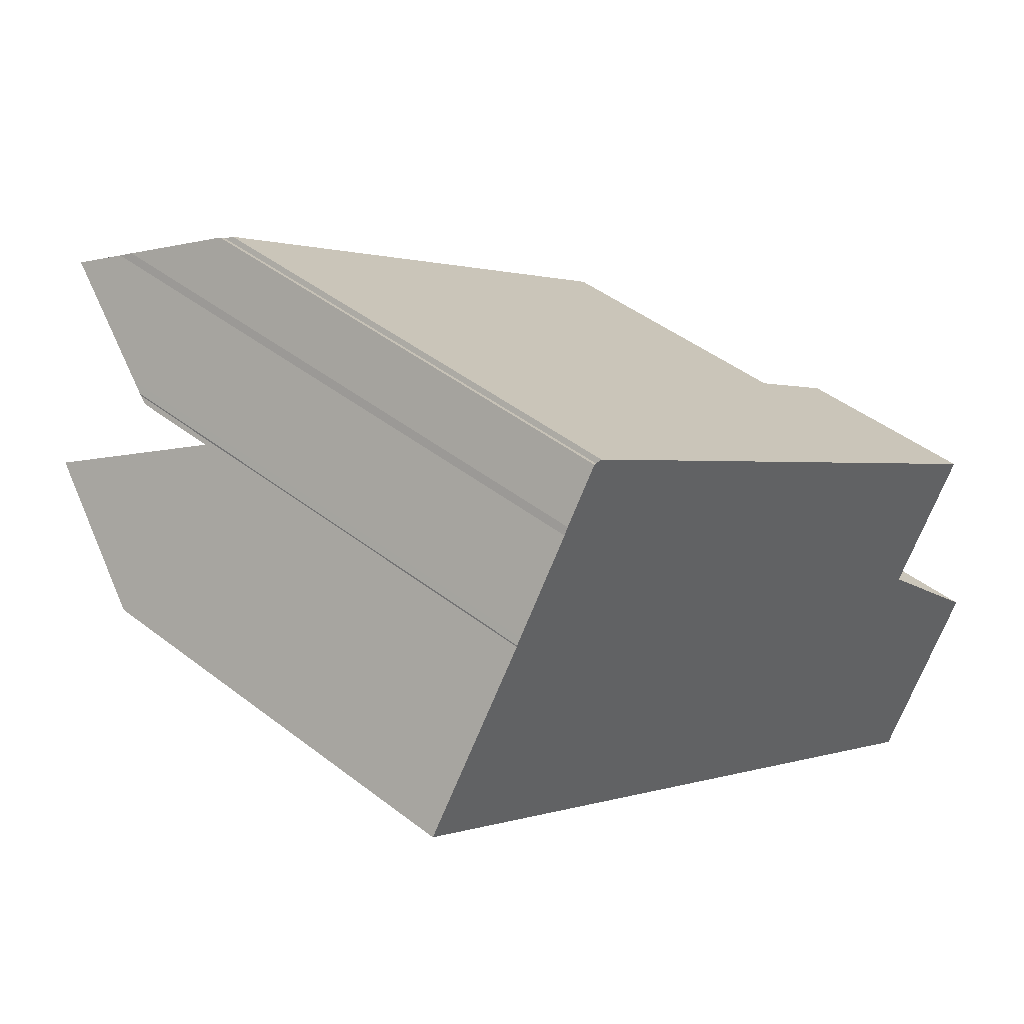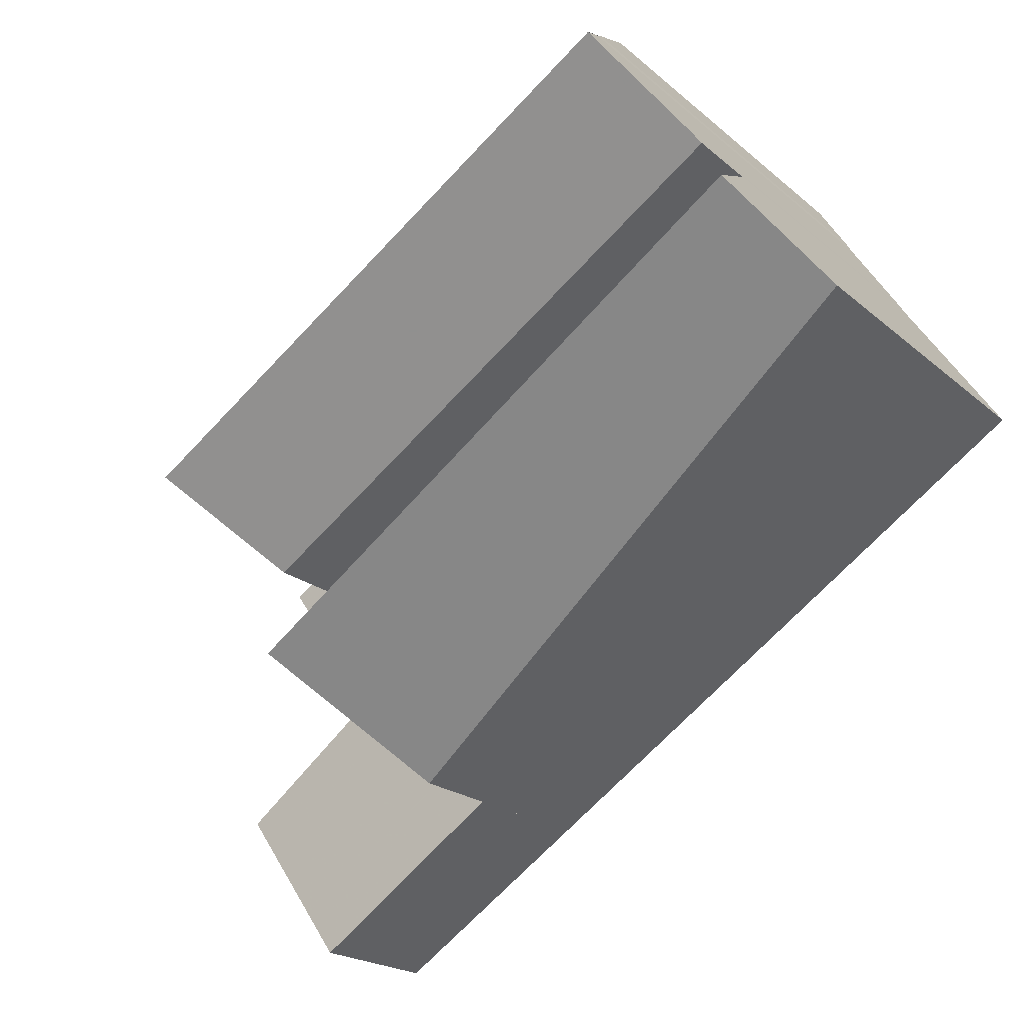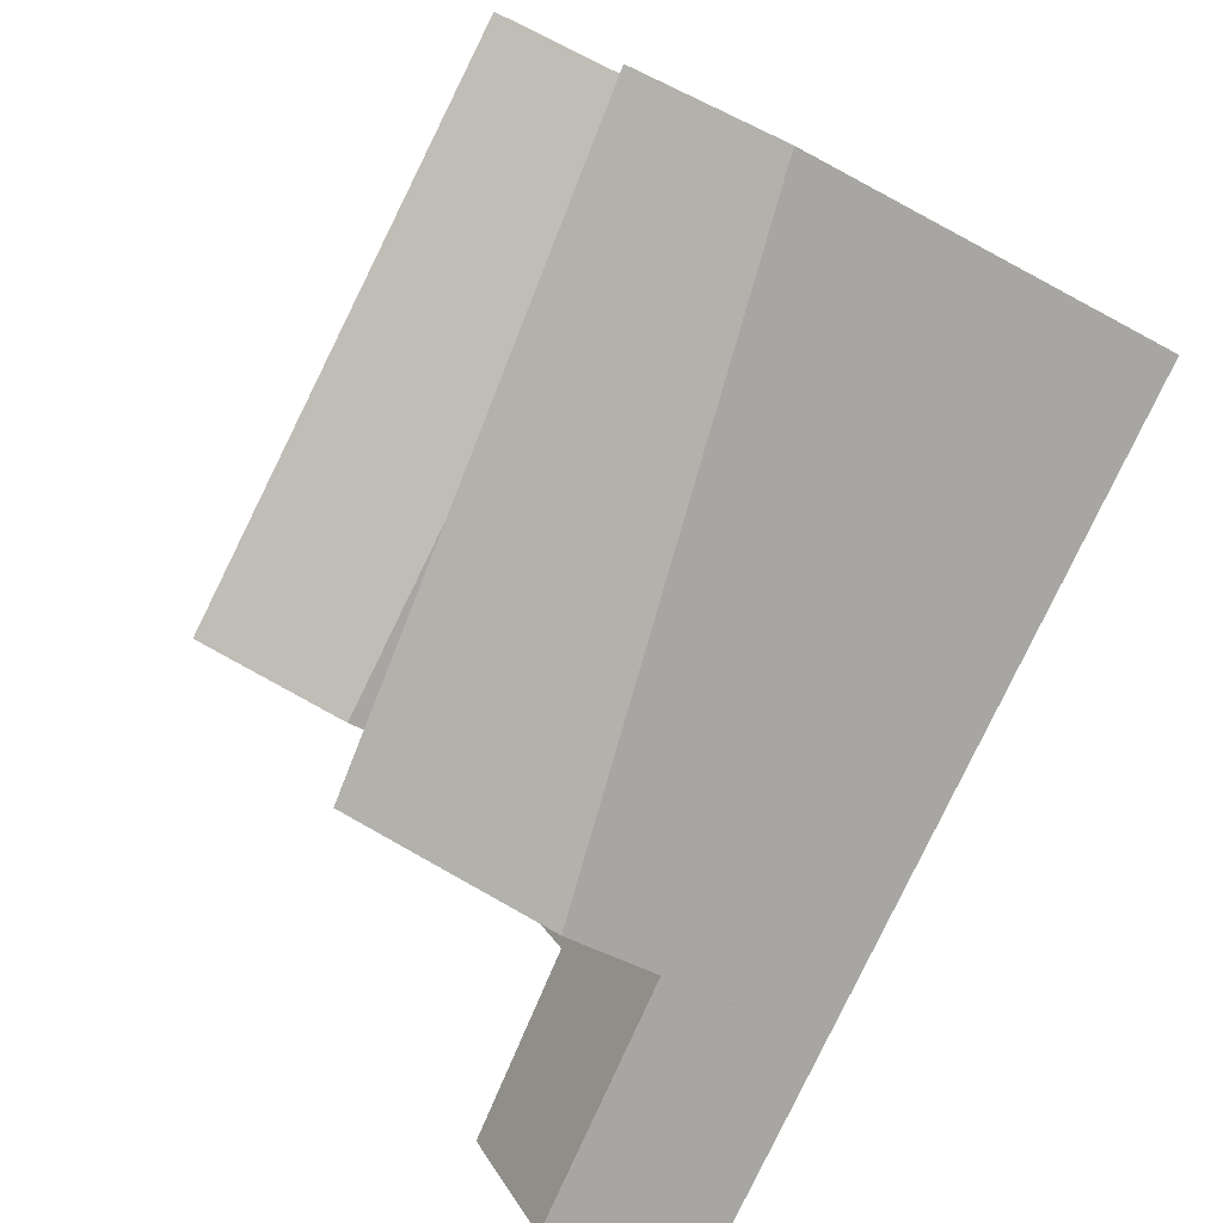
<metadata>
{"format":"obj","ext":"obj","renderer":"f3d","projection":"perspective","resolution":1024,"background":"white","views":[{"elev":43.9,"azim":132.4,"up":"+Y"},{"elev":-19.8,"azim":32.9,"up":"+Y"},{"elev":-45.1,"azim":57.2,"up":"+Y"}]}
</metadata>
<code>
v -59.98 -1813 9.069
v -62.4 -1809 10.74
v -62.39 -1809 10.69
v -77.98 -1815 4.105
v -76.99 -1824 3.712
v -79.34 -1821 3.844
v -75.71 -1818 3.978
v -64.71 -1806 9.99
v -64.64 -1806 10.18
v -64.52 -1806 10.17
v -63.8 -1807 12.26
v -63.71 -1807 12.54
v -61.11 -1811 12
v -61.11 -1811 12
v -72.36 -1821 6.141
v -63.37 -1808 13.52
v -63.37 -1808 13.52
v -61.99 -1810 9.582
v -62.33 -1809 10.52
v -72.36 -1821 3.889
v -72.36 -1821 3.887
v -75.79 -1813 4.188
v -64.68 -1806 10.08
v -64.78 -1806 10.07
v -64.81 -1806 9.99
v -63.58 -1808 13.51
v -74.58 -1815 13.44
v -75.79 -1813 9.941
v -62.77 -1810 9.569
v -67.78 -1814 9.489
v -68.25 -1814 9.482
v -70.34 -1815 9.448
v -77.23 -1816 4.063
v -73.96 -1819 10.34
v -74.3 -1818 9.385
v -75.03 -1815 4.145
v -62.33 -1809 8.648
v -75.76 -1813 10.03
v -75.76 -1813 4.186
v -77.95 -1815 4.104
v -63.58 -1808 13.51
v -62.19 -1810 9.578
v -62.52 -1809 8.643
v -62.52 -1809 10.52
v -61.34 -1811 11.97
v -60.22 -1813 9.012
v -61.34 -1811 11.97
v -73.06 -1820 3.926
v -77.69 -1823 3.751
v -60.7 -1811 10.93
v -60.93 -1812 10.88
v -73.06 -1820 7.982
v -73.06 -1820 5.871
v -74.66 -1818 4.016
v -63.11 -1810 8.63
v -62.52 -1809 8.643
v -62.33 -1809 10.52
v -62.52 -1809 10.52
v -79.29 -1821 3.841
v -62.33 -1809 8.648
v -68.13 -1813 8.518
v -68.61 -1813 8.508
v -70.7 -1815 8.461
v -73.51 -1817 10.42
v -74.66 -1818 8.373
v -73.51 -1817 8.399
v -72.36 -1821 3.887
v -73.06 -1820 3.926
v -74.83 -1817 4.026
v -74.83 -1817 7.897
v -76.91 -1814 4.143
v -76.94 -1814 4.145
v -76.18 -1815 4.102
v -73.96 -1819 10.34
v -74.3 -1818 9.385
v -74.66 -1818 4.016
v -73.96 -1819 10.34
v -73.06 -1820 7.982
v -74.66 -1818 8.373
v -72.36 -1821 6.141
v -77.66 -1823 3.752
v -76.95 -1824 3.714
v -78.96 -1821 3.823
v -64.19 -1808 13.51
v -63.11 -1810 10.52
v -63.11 -1810 8.63
v -61.48 -1812 10.74
v -61.93 -1811 11.89
v -63.11 -1810 10.52
v -60.76 -1813 8.883
v -64.19 -1808 13.51
v -61.93 -1811 11.89
v -65.44 -1806 9.987
v -65.41 -1806 10.07
v -77.77 -1815 4.093
v -76.72 -1815 4.132
v -75.56 -1814 10.61
v -75.56 -1814 4.175
v -65.11 -1807 10.93
v -64.47 -1806 10.95
v -64.25 -1806 10.95
v -65.63 -1809 13.5
v -63.47 -1812 11.7
v -64.24 -1811 9.546
v -64.58 -1811 8.598
v -64.58 -1811 8.598
v -64.58 -1811 10.5
v -63.47 -1812 11.7
v -62.98 -1813 10.39
v -65.63 -1809 13.5
v -64.58 -1811 10.5
v -62.27 -1814 8.527
v -66.83 -1807 10.07
v -66.86 -1807 9.98
v -66.54 -1808 10.88
v -71.25 -1815 8.449
v -71.25 -1815 10.44
v -70.41 -1817 10.8
v -69.65 -1818 8.795
v -72.31 -1814 13.45
v -71.25 -1815 10.44
v -68.95 -1819 6.947
v -70.9 -1816 9.439
v -71.25 -1815 8.449
v -72.31 -1814 13.45
v -70.41 -1817 10.8
v -73.5 -1812 10.04
v -73.53 -1812 9.951
v -73.28 -1812 10.68
v -78.8 -1822 3.814
v -78.8 -1822 3.814
v -74.17 -1818 9.738
v -74.17 -1818 3.989
v -64.09 -1811 9.963
v -62.62 -1810 9.996
v -62.04 -1810 10.01
v -74.17 -1818 9.738
v -74.17 -1818 9.028
v -61.83 -1810 10.01
v -70.77 -1816 9.814
v -74.17 -1818 3.989
v -69.21 -1812 13.48
v -67.64 -1814 9.884
v -67.15 -1815 11.22
v -67.15 -1815 11.22
v -70.46 -1810 9.964
v -70.43 -1810 10.05
v -70.17 -1810 10.77
v -68.13 -1813 10.47
v -68.13 -1813 8.518
v -66.5 -1816 9.546
v -68.13 -1813 10.47
v -69.21 -1812 13.48
v -65.78 -1817 7.696
v -73.51 -1817 8.399
v -73.51 -1817 10.42
v -72.76 -1818 10.5
v -71.91 -1819 8.256
v -74.58 -1815 13.44
v -73.51 -1817 10.42
v -71.21 -1820 6.413
v -73.03 -1818 9.764
v -73.15 -1817 9.403
v -73.51 -1817 8.399
v -73.68 -1817 4.069
v -73.68 -1817 7.923
v -75.76 -1813 4.186
v -75.79 -1813 4.188
v -75.03 -1815 4.145
v -75.56 -1814 4.175
v -74.58 -1815 13.44
v -72.76 -1818 10.5
v -75.76 -1813 10.03
v -75.79 -1813 9.941
v -75.56 -1814 10.61
v -69.69 -1812 13.47
v -68.11 -1814 9.873
v -67.65 -1815 11.16
v -67.65 -1815 11.16
v -68.61 -1813 10.46
v -68.61 -1813 8.508
v -66.98 -1816 9.433
v -68.61 -1813 10.46
v -69.69 -1812 13.47
v -66.26 -1817 7.584
v -70.94 -1810 9.962
v -70.91 -1810 10.05
v -70.65 -1811 10.76
v -77.94 -1815 4.104
v -77.97 -1815 4.106
v -77.21 -1816 4.063
v -77.76 -1815 4.094
v -75.69 -1818 3.977
v -73.39 -1822 3.848
v -74.09 -1821 3.887
v -75.2 -1819 3.95
v -62.69 -1809 11
v -63.29 -1809 11
v -75.86 -1818 3.987
v -74.83 -1817 4.026
v -74.83 -1817 7.897
v -62.49 -1809 11
v -73.68 -1817 10.9
v -73.68 -1817 10.9
v -74.83 -1817 4.026
v -73.68 -1817 4.069
v -74.83 -1817 7.897
v -73.68 -1817 7.923
v -64.74 -1810 10.98
v -73.68 -1817 7.923
v -73.68 -1817 4.069
v -68.78 -1813 10.94
v -71.42 -1815 10.92
v -68.31 -1813 10.95
v -75.86 -1818 3.987
v -71.78 -1813 13.46
v -70.2 -1816 9.827
v -69.82 -1816 10.88
v -69.82 -1816 10.88
v -70.7 -1815 10.44
v -70.7 -1815 8.461
v -69.06 -1817 8.935
v -70.87 -1815 10.92
v -71.78 -1813 13.46
v -68.35 -1818 7.09
v -70.7 -1815 10.44
v -73.02 -1812 9.953
v -72.99 -1812 10.04
v -72.76 -1812 10.7
v -73.4 -1818 10.42
v -72.52 -1820 8.11
v -71.83 -1821 6.268
v -74.29 -1817 7.909
v -73.4 -1818 10.42
v -73.64 -1818 9.75
v -74.29 -1817 4.046
v -74.12 -1817 8.385
v -74.29 -1817 7.909
v -76.18 -1814 4.152
v -76.37 -1814 4.163
v -74.29 -1817 4.046
v -75.64 -1815 4.122
v -73.76 -1818 9.394
v -76.4 -1814 4.165
v -72.5 -1818 9.8
v -73.11 -1819 9.655
v -73.65 -1819 3.959
v -78.27 -1822 3.784
v -78.26 -1822 3.785
v -74.68 -1820 3.92
v -63.56 -1812 11.44
v -62.08 -1811 11.48
v -73.65 -1819 9.527
v -61.51 -1811 11.49
v -73.65 -1819 9.527
v -61.3 -1811 11.49
v -67.58 -1815 10.98
v -69.66 -1816 10.48
v -70.24 -1817 10.34
v -67.1 -1815 11.09
v -73.65 -1819 7.535
v -73.65 -1819 3.959
v -65.83 -1814 11.39
v -65.83 -1814 11.39
v -73.35 -1820 3.942
v -78.02 -1823 3.77
v -78 -1823 3.771
v -61.1 -1811 11.35
v -61.67 -1812 11.23
v -74.39 -1820 3.904
v -60.88 -1811 11.39
v -73.35 -1820 6.691
v -73.35 -1820 3.942
v -63.17 -1813 10.91
v -66.74 -1815 10.15
v -73.35 -1820 8.743
v -72.19 -1819 8.989
v -72.81 -1819 8.858
v -73.35 -1820 8.743
v -67.22 -1815 10.05
v -69.32 -1817 9.599
v -69.91 -1817 9.474
v -69.02 -1817 8.825
v -69.62 -1818 8.698
v -71.9 -1819 8.213
v -72.51 -1820 8.082
v -77.72 -1823 3.753
v -77.7 -1823 3.754
v -60.81 -1812 10.57
v -61.37 -1812 10.45
v -73.68 -1820 3.903
v -73.06 -1820 3.926
v -74.09 -1821 3.887
v -73.06 -1820 3.926
v -60.58 -1812 10.62
v -73.06 -1820 7.967
v -66.91 -1816 9.272
v -66.44 -1816 9.374
v -73.06 -1820 7.967
v -73.06 -1820 5.856
v -62.88 -1813 10.13
v -60.22 -1813 9.012
v -59.98 -1813 9.069
v -59.98 -1813 0
v -60.22 -1813 0
v -62.39 -1809 10.69
v -62.4 -1809 10.74
v -62.4 -1809 0
v -62.39 -1809 0
v -62.33 -1809 10.52
v -62.39 -1809 10.69
v -62.39 -1809 0
v -62.33 -1809 -1.776e-15
v -77.97 -1815 4.106
v -77.98 -1815 4.105
v -77.98 -1815 0
v -77.97 -1815 0
v -77.69 -1823 3.751
v -76.99 -1824 3.712
v -76.99 -1824 0
v -77.69 -1823 -4.441e-16
v -75.71 -1818 3.978
v -79.34 -1821 3.844
v -79.34 -1821 0
v -75.71 -1818 -4.441e-16
v -75.86 -1818 3.987
v -75.71 -1818 3.978
v -75.71 -1818 -4.441e-16
v -75.86 -1818 4.441e-16
v -64.68 -1806 10.08
v -64.71 -1806 9.99
v -64.71 -1806 -1.776e-15
v -64.68 -1806 0
v -64.52 -1806 10.17
v -64.64 -1806 10.18
v -64.64 -1806 0
v -64.52 -1806 1.776e-15
v -64.25 -1806 10.95
v -64.52 -1806 10.17
v -64.52 -1806 1.776e-15
v -64.25 -1806 0
v -63.71 -1807 12.54
v -63.8 -1807 12.26
v -63.8 -1807 1.776e-15
v -63.71 -1807 0
v -63.37 -1808 13.52
v -63.71 -1807 12.54
v -63.71 -1807 0
v -63.37 -1808 0
v -60.88 -1811 11.39
v -61.11 -1811 12
v -61.11 -1811 0
v -60.88 -1811 0
v -62.49 -1809 11
v -63.37 -1808 13.52
v -63.37 -1808 0
v -62.49 -1809 0
v -61.83 -1810 10.01
v -61.99 -1810 9.582
v -61.99 -1810 0
v -61.83 -1810 -1.776e-15
v -64.64 -1806 10.18
v -64.68 -1806 10.08
v -64.68 -1806 0
v -64.64 -1806 0
v -64.71 -1806 9.99
v -64.81 -1806 9.99
v -64.81 -1806 0
v -64.71 -1806 -1.776e-15
v -77.77 -1815 4.093
v -77.23 -1816 4.063
v -77.23 -1816 8.882e-16
v -77.77 -1815 0
v -77.98 -1815 4.105
v -77.95 -1815 4.104
v -77.95 -1815 0
v -77.98 -1815 0
v -60.76 -1813 8.883
v -60.22 -1813 9.012
v -60.22 -1813 0
v -60.76 -1813 0
v -77.72 -1823 3.753
v -77.69 -1823 3.751
v -77.69 -1823 -4.441e-16
v -77.72 -1823 0
v -60.58 -1812 10.62
v -60.7 -1811 10.93
v -60.7 -1811 1.776e-15
v -60.58 -1812 0
v -79.34 -1821 3.844
v -79.29 -1821 3.841
v -79.29 -1821 -4.441e-16
v -79.34 -1821 0
v -61.99 -1810 9.582
v -62.33 -1809 8.648
v -62.33 -1809 0
v -61.99 -1810 0
v -73.39 -1822 3.848
v -72.36 -1821 3.887
v -72.36 -1821 -4.441e-16
v -73.39 -1822 4.441e-16
v -76.4 -1814 4.165
v -76.94 -1814 4.145
v -76.94 -1814 0
v -76.4 -1814 0
v -76.99 -1824 3.712
v -76.95 -1824 3.714
v -76.95 -1824 0
v -76.99 -1824 0
v -79.29 -1821 3.841
v -78.96 -1821 3.823
v -78.96 -1821 4.441e-16
v -79.29 -1821 -4.441e-16
v -62.27 -1814 8.527
v -60.76 -1813 8.883
v -60.76 -1813 0
v -62.27 -1814 0
v -64.81 -1806 9.99
v -65.44 -1806 9.987
v -65.44 -1806 0
v -64.81 -1806 0
v -77.95 -1815 4.104
v -77.77 -1815 4.093
v -77.77 -1815 0
v -77.95 -1815 0
v -63.8 -1807 12.26
v -64.25 -1806 10.95
v -64.25 -1806 0
v -63.8 -1807 1.776e-15
v -65.78 -1817 7.696
v -62.27 -1814 8.527
v -62.27 -1814 0
v -65.78 -1817 0
v -65.44 -1806 9.987
v -66.86 -1807 9.98
v -66.86 -1807 0
v -65.44 -1806 0
v -71.21 -1820 6.413
v -68.95 -1819 6.947
v -68.95 -1819 0
v -71.21 -1820 8.882e-16
v -73.02 -1812 9.953
v -73.53 -1812 9.951
v -73.53 -1812 0
v -73.02 -1812 0
v -78.96 -1821 3.823
v -78.8 -1822 3.814
v -78.8 -1822 0
v -78.96 -1821 4.441e-16
v -61.3 -1811 11.49
v -61.83 -1810 10.01
v -61.83 -1810 -1.776e-15
v -61.3 -1811 0
v -66.86 -1807 9.98
v -70.46 -1810 9.964
v -70.46 -1810 0
v -66.86 -1807 0
v -66.26 -1817 7.584
v -65.78 -1817 7.696
v -65.78 -1817 0
v -66.26 -1817 0
v -71.83 -1821 6.268
v -71.21 -1820 6.413
v -71.21 -1820 8.882e-16
v -71.83 -1821 0
v -73.53 -1812 9.951
v -75.79 -1813 9.941
v -75.79 -1813 0
v -73.53 -1812 0
v -68.35 -1818 7.09
v -66.26 -1817 7.584
v -66.26 -1817 0
v -68.35 -1818 0
v -70.46 -1810 9.964
v -70.94 -1810 9.962
v -70.94 -1810 0
v -70.46 -1810 0
v -76.94 -1814 4.145
v -77.97 -1815 4.106
v -77.97 -1815 0
v -76.94 -1814 0
v -76.95 -1824 3.714
v -73.39 -1822 3.848
v -73.39 -1822 4.441e-16
v -76.95 -1824 0
v -62.4 -1809 10.74
v -62.49 -1809 11
v -62.49 -1809 0
v -62.4 -1809 0
v -77.23 -1816 4.063
v -75.86 -1818 3.987
v -75.86 -1818 4.441e-16
v -77.23 -1816 8.882e-16
v -68.95 -1819 6.947
v -68.35 -1818 7.09
v -68.35 -1818 0
v -68.95 -1819 0
v -70.94 -1810 9.962
v -73.02 -1812 9.953
v -73.02 -1812 0
v -70.94 -1810 0
v -72.36 -1821 6.141
v -71.83 -1821 6.268
v -71.83 -1821 0
v -72.36 -1821 0
v -75.79 -1813 4.188
v -76.4 -1814 4.165
v -76.4 -1814 0
v -75.79 -1813 0
v -78.8 -1822 3.814
v -78.27 -1822 3.784
v -78.27 -1822 0
v -78.8 -1822 0
v -61.11 -1811 12
v -61.3 -1811 11.49
v -61.3 -1811 0
v -61.11 -1811 0
v -78.27 -1822 3.784
v -78.02 -1823 3.77
v -78.02 -1823 -4.441e-16
v -78.27 -1822 0
v -60.7 -1811 10.93
v -60.88 -1811 11.39
v -60.88 -1811 0
v -60.7 -1811 1.776e-15
v -78.02 -1823 3.77
v -77.72 -1823 3.753
v -77.72 -1823 0
v -78.02 -1823 -4.441e-16
v -59.98 -1813 9.069
v -60.58 -1812 10.62
v -60.58 -1812 0
v -59.98 -1813 0
v -77.98 -1815 0
v -64.71 -1806 0
v -64.64 -1806 0
v -64.52 -1806 0
v -63.8 -1807 0
v -63.71 -1807 0
v -62.4 -1809 0
v -62.39 -1809 0
v -59.98 -1813 0
v -76.99 -1824 0
v -79.34 -1821 0
v -75.71 -1818 0
f 101 11 12 17 26 100
f 124 63 32 123
f 138 35 137
f 256 14 47 254
f 206 36 208
f 25 8 23 24
f 114 93 94 113
f 115 99 91 102
f 60 18 42 56
f 105 55 29 104
f 61 30 31 62
f 62 31 32 63
f 39 22 28 38
f 98 39 38 97
f 56 42 29 55
f 43 37 19 44
f 268 45 13 271
f 197 41 16 202
f 252 92 103 251
f 289 51 50 295
f 300 53 52 299
f 294 48 53 300
f 141 54 65 35 138
f 82 5 49 81
f 190 72 71 189
f 192 96 73 191
f 288 81 49 287
f 86 43 44 85
f 269 88 45 268
f 198 84 41 197
f 290 87 51 289
f 200 76 193 199
f 292 67 194 195 291
f 291 195 293
f 253 77 230 246
f 296 78 231 286
f 254 47 92 252
f 93 25 24 94
f 100 26 91 99
f 189 71 96 192
f 208 36 98 97 27 203
f 99 94 24 100
f 100 24 23 9 10 101
f 113 94 99 115
f 218 126 140 217
f 104 30 61 105
f 106 86 85 107
f 274 108 88 269
f 209 110 84 198
f 301 109 87 290
f 228 127 128 227
f 216 125 129 229
f 229 129 127 228
f 150 106 107 149
f 260 145 263
f 214 153 110 209
f 298 151 109 301
f 164 124 123 163
f 162 140 126 172
f 174 128 127 173
f 175 129 125 171
f 173 127 129 175
f 130 83 131
f 193 76 133 196
f 134 104 29 135
f 135 29 42 136
f 261 138 137 34 255
f 136 42 18 139
f 217 140 123 32
f 262 141 138 261
f 163 123 140 162
f 251 103 264
f 30 104 134 143
f 146 114 113 147
f 148 115 102 142
f 147 113 115 148
f 181 150 149 180
f 257 179 145 260
f 212 184 153 214
f 297 182 151 298
f 155 116 117 156
f 245 157 118 259
f 204 159 120 213
f 285 158 119 284
f 243 163 162 235
f 237 164 163 243
f 233 166 165 236
f 244 168 167 240
f 239 170 169 242
f 235 162 172 234
f 238 210 164 237
f 240 167 170 239
f 177 143 144 178
f 221 181 180 220
f 258 219 179 257
f 224 184 212 223
f 283 222 182 297
f 31 30 143 177
f 186 146 147 187
f 188 148 142 176
f 187 147 148 188
f 189 40 4 190
f 191 33 95 192
f 199 193 59 6 7 215
f 194 82 81 195
f 293 195 81 288
f 192 95 40 189
f 196 131 83 59 193
f 197 58 89 198
f 199 191 73 200
f 202 2 3 57 58 197
f 207 65 54 205
f 203 64 66 208
f 198 89 111 209
f 242 169 211 241
f 223 212 183 226
f 214 152 183 212
f 213 121 160 204
f 209 111 152 214
f 215 33 191 199
f 217 177 178 218
f 220 117 116 221
f 259 118 219 258
f 223 213 120 224
f 284 119 222 283
f 226 121 213 223
f 32 31 177 217
f 227 186 187 228
f 229 188 176 216
f 228 187 188 229
f 246 230 157 245
f 286 231 158 285
f 234 74 132 235
f 237 79 201 238
f 239 96 71 240
f 241 200 73 242
f 235 132 75 243
f 243 75 79 237
f 236 69 70 233
f 240 71 72 244
f 242 73 96 239
f 278 246 245 277
f 248 130 131 249
f 250 196 133 247
f 251 134 135 252
f 276 253 246 278
f 252 135 136 254
f 254 136 139 256
f 281 258 257 280
f 282 259 258 281
f 280 257 260 275
f 277 245 259 282
f 272 261 255 279
f 273 262 261 272
f 264 144 143 134 251
f 275 260 263 108 274
f 249 131 196 250
f 266 248 249 267
f 268 51 87 269
f 270 250 247 265
f 271 50 51 268
f 272 53 48 273
f 274 109 151 275
f 269 87 109 274
f 277 158 231 278
f 278 231 78 276
f 280 182 222 281
f 281 222 119 282
f 275 151 182 280
f 282 119 158 277
f 279 52 53 272
f 267 249 250 270
f 283 225 122 284
f 285 161 232 286
f 287 266 267 288
f 289 46 90 290
f 291 68 292
f 293 270 265 68 291
f 295 1 46 289
f 286 232 80 296
f 297 185 225 283
f 298 154 185 297
f 284 122 161 285
f 299 15 20 300
f 300 20 21 294
f 290 90 112 301
f 301 112 154 298
f 288 267 270 293
f 303 304 305 302
f 307 308 309 306
f 311 312 313 310
f 315 316 317 314
f 319 320 321 318
f 323 324 325 322
f 327 328 329 326
f 331 332 333 330
f 335 336 337 334
f 339 340 341 338
f 343 344 345 342
f 347 348 349 346
f 351 352 353 350
f 355 356 357 354
f 359 360 361 358
f 363 364 365 362
f 367 368 369 366
f 371 372 373 370
f 375 376 377 374
f 379 380 381 378
f 383 384 385 382
f 387 388 389 386
f 391 392 393 390
f 395 396 397 394
f 399 400 401 398
f 403 404 405 402
f 407 408 409 406
f 411 412 413 410
f 415 416 417 414
f 419 420 421 418
f 423 424 425 422
f 427 428 429 426
f 431 432 433 430
f 435 436 437 434
f 439 440 441 438
f 443 444 445 442
f 447 448 449 446
f 451 452 453 450
f 455 456 457 454
f 459 460 461 458
f 463 464 465 462
f 467 468 469 466
f 471 472 473 470
f 475 476 477 474
f 479 480 481 478
f 483 484 485 482
f 487 488 489 486
f 491 492 493 490
f 495 496 497 494
f 499 500 501 498
f 503 504 505 502
f 507 508 509 506
f 511 512 513 510
f 515 516 517 514
f 519 520 521 518
f 523 524 525 522
f 527 528 529 526
f 531 532 533 530
f 535 536 537 538 539 540 541 542 543 544 545 534

</code>
